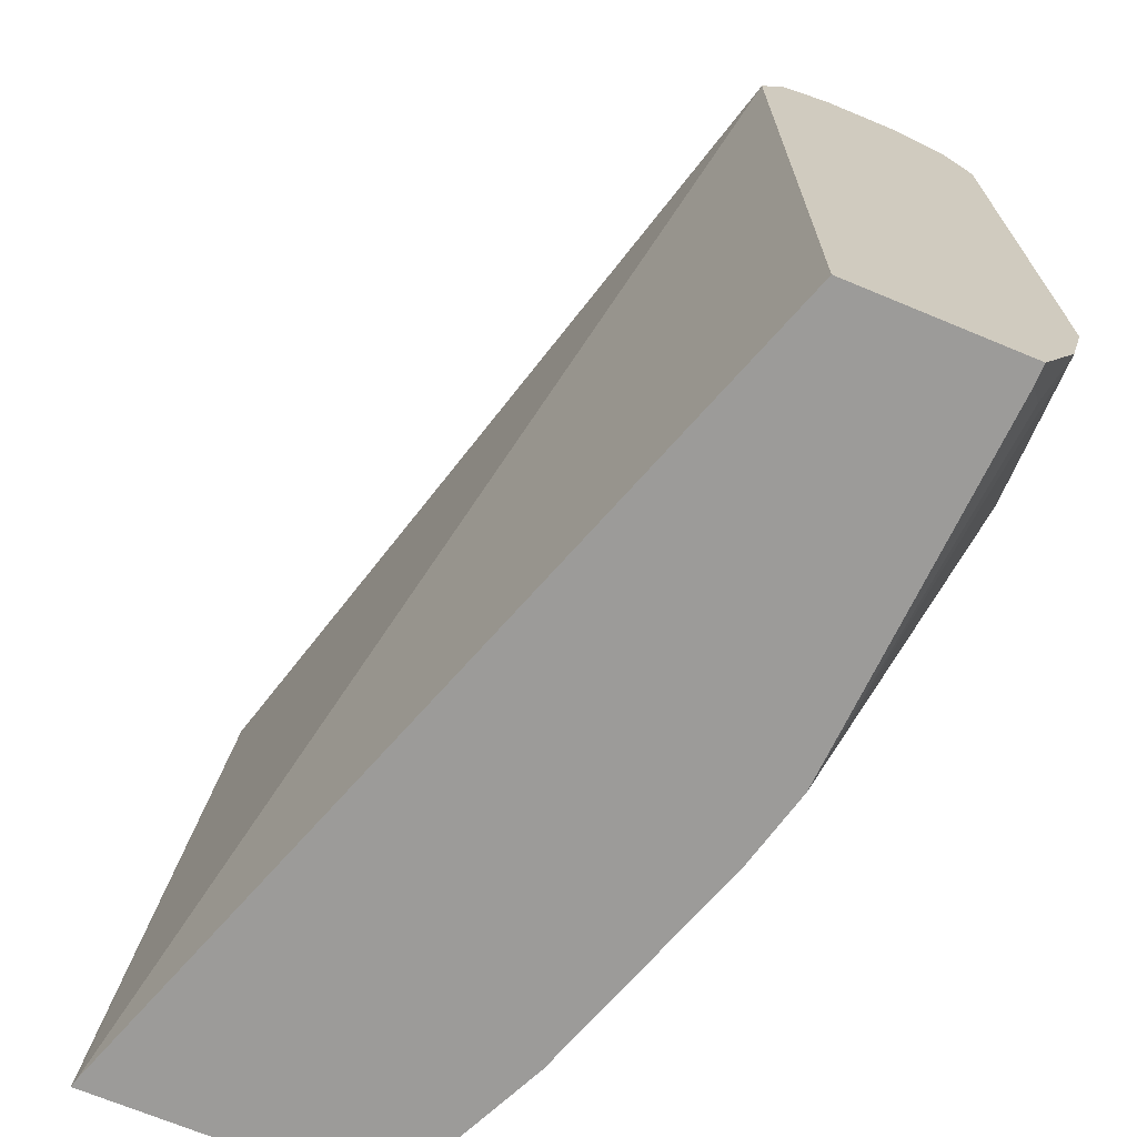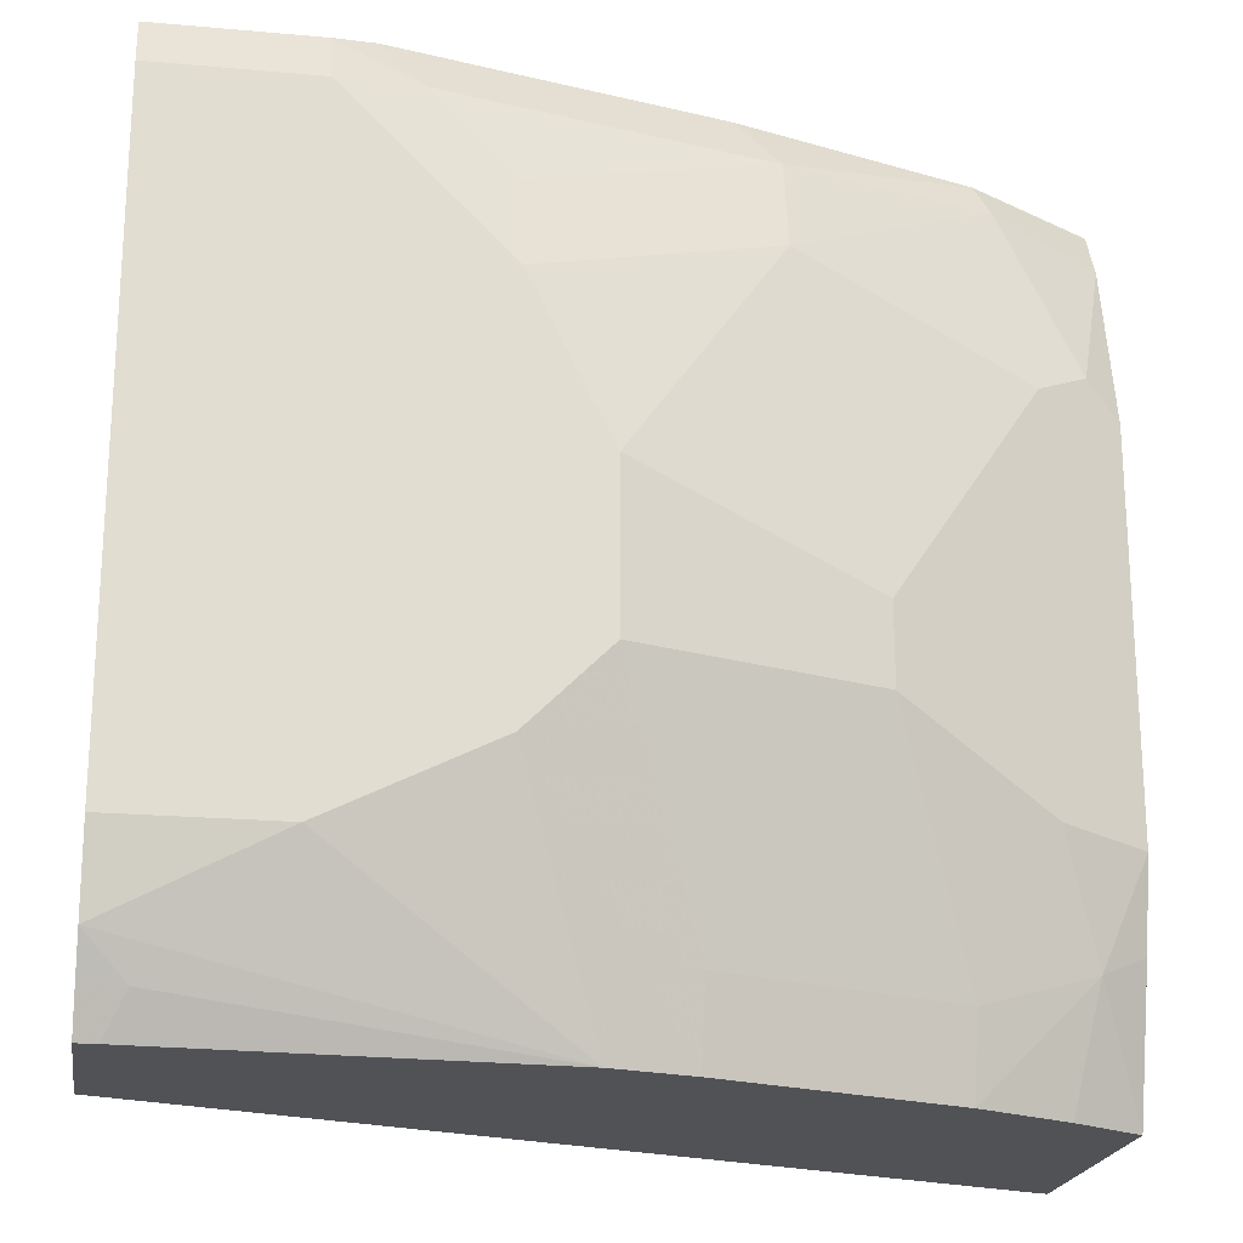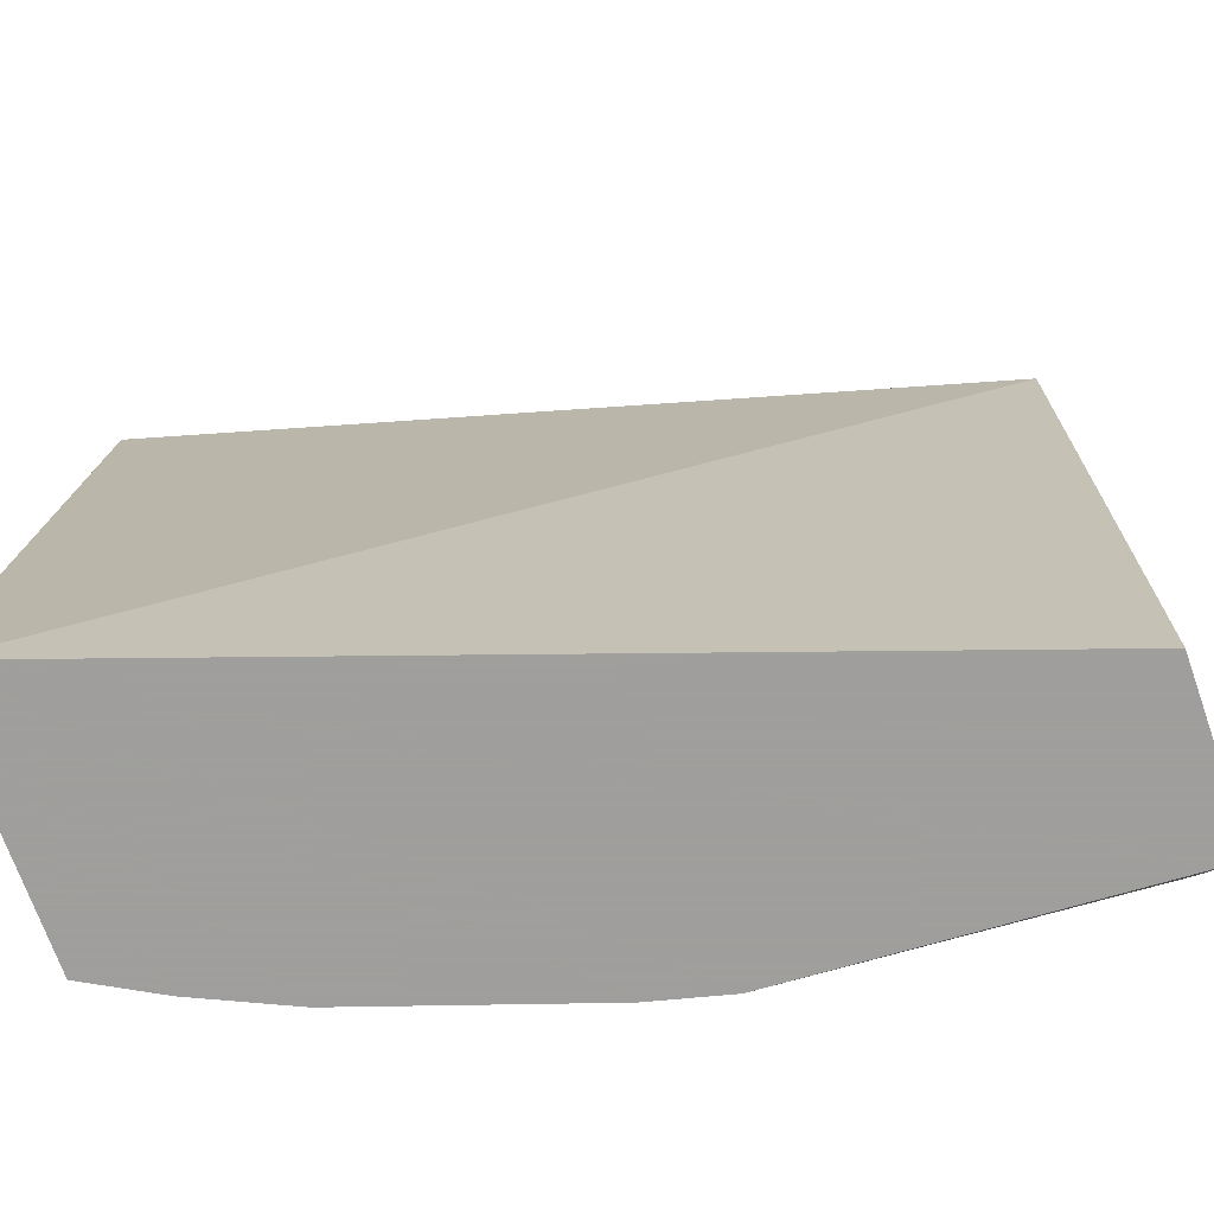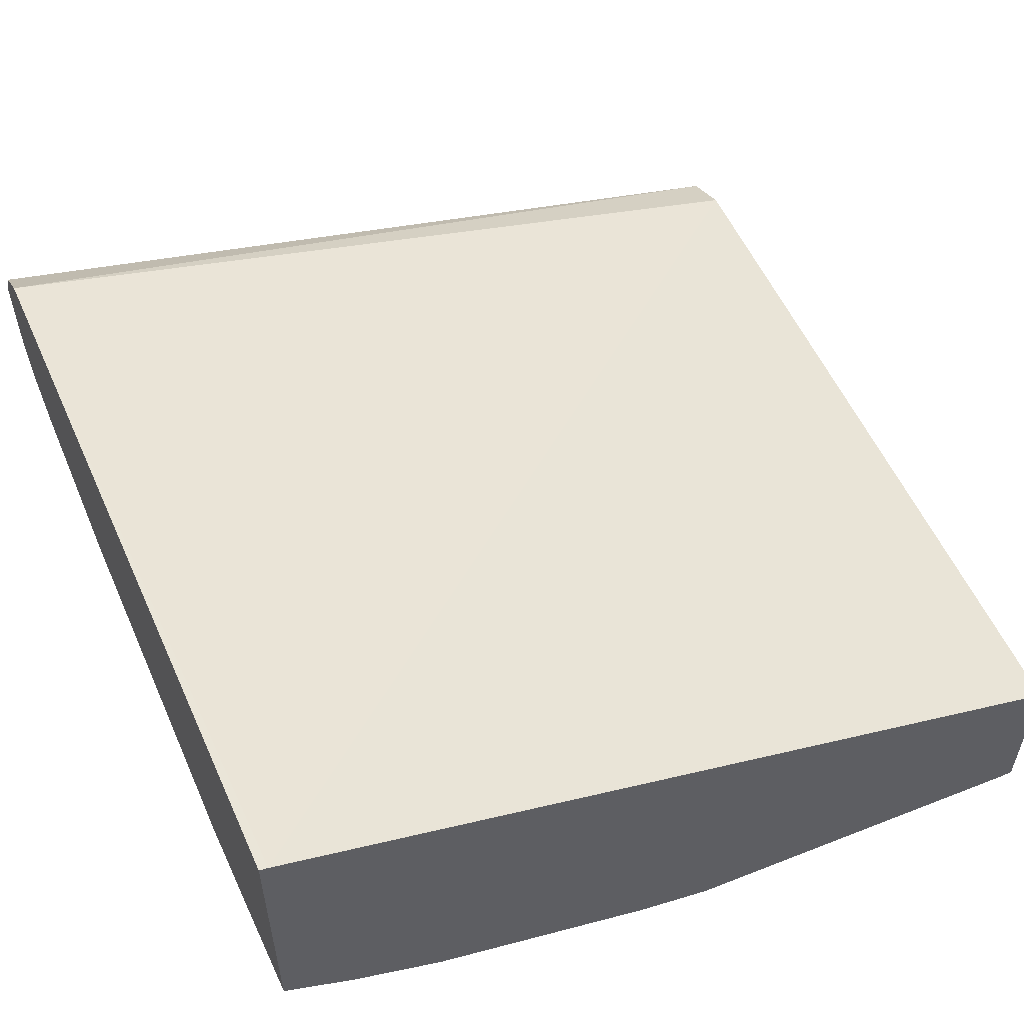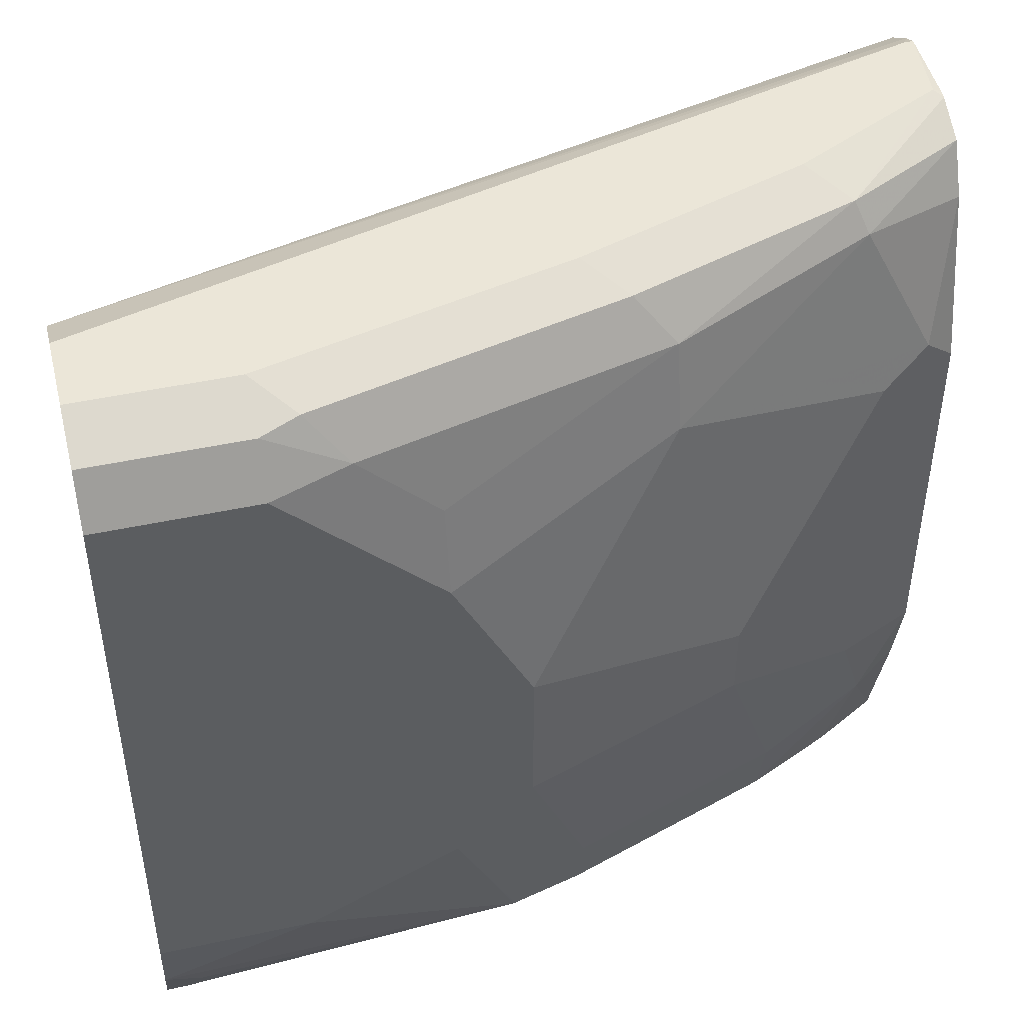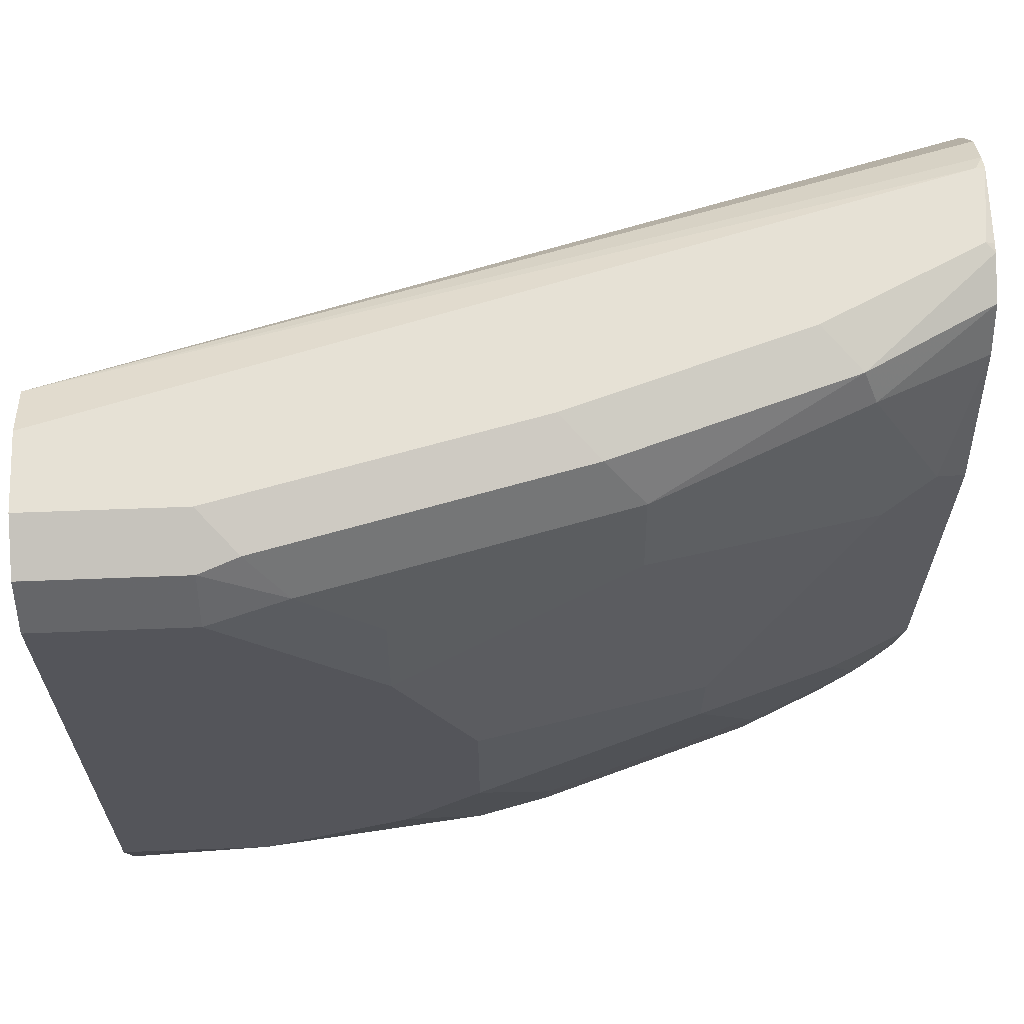
<metadata>
{"format":"obj","ext":"obj","renderer":"f3d","projection":"perspective","resolution":1024,"background":"white","views":[{"elev":-69.9,"azim":67.4,"up":"+Y"},{"elev":-21.0,"azim":170.9,"up":"+Y"},{"elev":-71.1,"azim":19.4,"up":"+Y"},{"elev":55.5,"azim":-23.7,"up":"+Z"},{"elev":46.5,"azim":166.2,"up":"+Y"},{"elev":64.8,"azim":177.8,"up":"+Y"}]}
</metadata>
<code>
v -0.0001366 0.5183 -0.7774
v -0.0001366 0.5059 -0.7527
v -0.0001366 0.5183 -0.8145
v -0.4072 0.5183 -0.6664
v -0.0001366 0.4815 -0.7405
v -0.4113 0.5143 -0.6584
v -0.4113 0.5043 -0.6434
v -0.4113 0.4833 -0.6274
v -0.0001366 0.5059 -0.8391
v -0.07406 0.5183 -0.8145
v -0.4113 0.5183 -0.6664
v -0.0001366 0.4812 -0.7404
v -0.4113 0.1112 -0.6006
v -0.4071 0.1112 -0.6017
v -0.0001366 0.5059 -0.8392
v -0.07406 0.5059 -0.8391
v -0.09257 0.509 -0.833
v -0.2221 0.5183 -0.7774
v -0.4072 0.5183 -0.7034
v -0.4113 0.5168 -0.7034
v -0.0001366 0.1112 -0.7404
v -0.4113 0.1112 -0.7291
v -0.0001366 0.4812 -0.8515
v -0.07406 0.4812 -0.8515
v -0.1111 0.4859 -0.8422
v -0.2406 0.509 -0.7959
v -0.3332 0.5183 -0.7404
v -0.4113 0.5163 -0.7074
v -0.3517 0.509 -0.7589
v -0.0001366 0.1112 -0.8238
v -0.4113 0.1779 -0.7477
v -0.3887 0.1666 -0.7589
v -0.3776 0.1112 -0.7478
v -0.0001366 0.1851 -0.8515
v -0.1481 0.4072 -0.8515
v -0.1481 0.4489 -0.8422
v -0.2591 0.4859 -0.8052
v -0.4113 0.5066 -0.7267
v -0.3579 0.4936 -0.7651
v -0.009352 0.1112 -0.8238
v -0.0001366 0.1296 -0.833
v -0.4113 0.2181 -0.7569
v -0.3702 0.2221 -0.7774
v -0.3332 0.1481 -0.7774
v -0.3331 0.1112 -0.7682
v -0.0001366 0.148 -0.8422
v -0.07406 0.1851 -0.8515
v -0.1851 0.3332 -0.8515
v -0.2591 0.4442 -0.8145
v -0.4113 0.4833 -0.7384
v -0.3949 0.4195 -0.7651
v -0.01853 0.1296 -0.833
v -0.1851 0.1112 -0.8145
v -0.4113 0.4032 -0.7569
v -0.2962 0.2592 -0.8145
v -0.1851 0.2592 -0.8515
v -0.2036 0.2036 -0.833
v -0.2221 0.1481 -0.8145
v -0.222 0.1112 -0.8053
v -0.1481 0.2221 -0.8515
v -0.2962 0.2962 -0.8145
v -0.3702 0.4072 -0.7774
v -0.1857 0.1112 -0.8143
f 29 39 38
f 30 40 52
f 30 52 41
f 31 42 32
f 32 42 43
f 34 46 47
f 32 44 45
f 32 45 33
f 35 48 49
f 29 37 39
f 35 49 37
f 32 43 44
f 28 29 38
f 23 47 60
f 26 37 29
f 25 36 37
f 24 36 25
f 24 35 36
f 23 35 24
f 23 48 35
f 23 56 48
f 23 60 56
f 23 34 47
f 22 32 33
f 22 31 32
f 19 29 28
f 35 37 36
f 26 29 27
f 37 49 39
f 48 61 62
f 39 51 50
f 59 60 63
f 57 59 58
f 56 59 57
f 56 60 59
f 53 63 60
f 51 61 54
f 51 62 61
f 50 51 54
f 49 62 51
f 19 27 29
f 48 55 61
f 48 56 55
f 47 53 60
f 46 53 47
f 46 52 53
f 44 59 45
f 44 58 59
f 44 57 58
f 44 56 57
f 44 55 56
f 43 55 44
f 42 55 43
f 42 61 55
f 42 54 61
f 41 52 46
f 40 53 52
f 39 49 51
f 38 39 50
f 19 28 20
f 48 62 49
f 17 37 26
f 6 11 20
f 5 8 12
f 4 11 6
f 3 16 10
f 3 9 16
f 2 8 5
f 2 7 8
f 2 6 7
f 2 4 6
f 1 4 2
f 1 11 4
f 1 19 11
f 1 27 19
f 1 18 27
f 1 10 18
f 1 3 10
f 1 9 3
f 1 15 9
f 1 23 15
f 1 34 23
f 1 46 34
f 1 30 41
f 1 21 30
f 1 12 21
f 1 5 12
f 1 2 5
f 18 26 27
f 6 20 28
f 6 28 38
f 1 41 46
f 6 50 54
f 6 38 50
f 17 25 37
f 16 25 17
f 16 24 25
f 15 24 16
f 13 21 14
f 13 30 21
f 13 40 30
f 13 53 40
f 13 63 53
f 13 59 63
f 13 45 59
f 13 33 45
f 13 22 33
f 15 23 24
f 11 19 20
f 6 54 42
f 12 14 21
f 6 31 22
f 6 22 13
f 6 13 8
f 6 8 7
f 6 42 31
f 8 14 12
f 8 13 14
f 9 15 16
f 10 16 17
f 10 26 18
f 10 17 26

</code>
